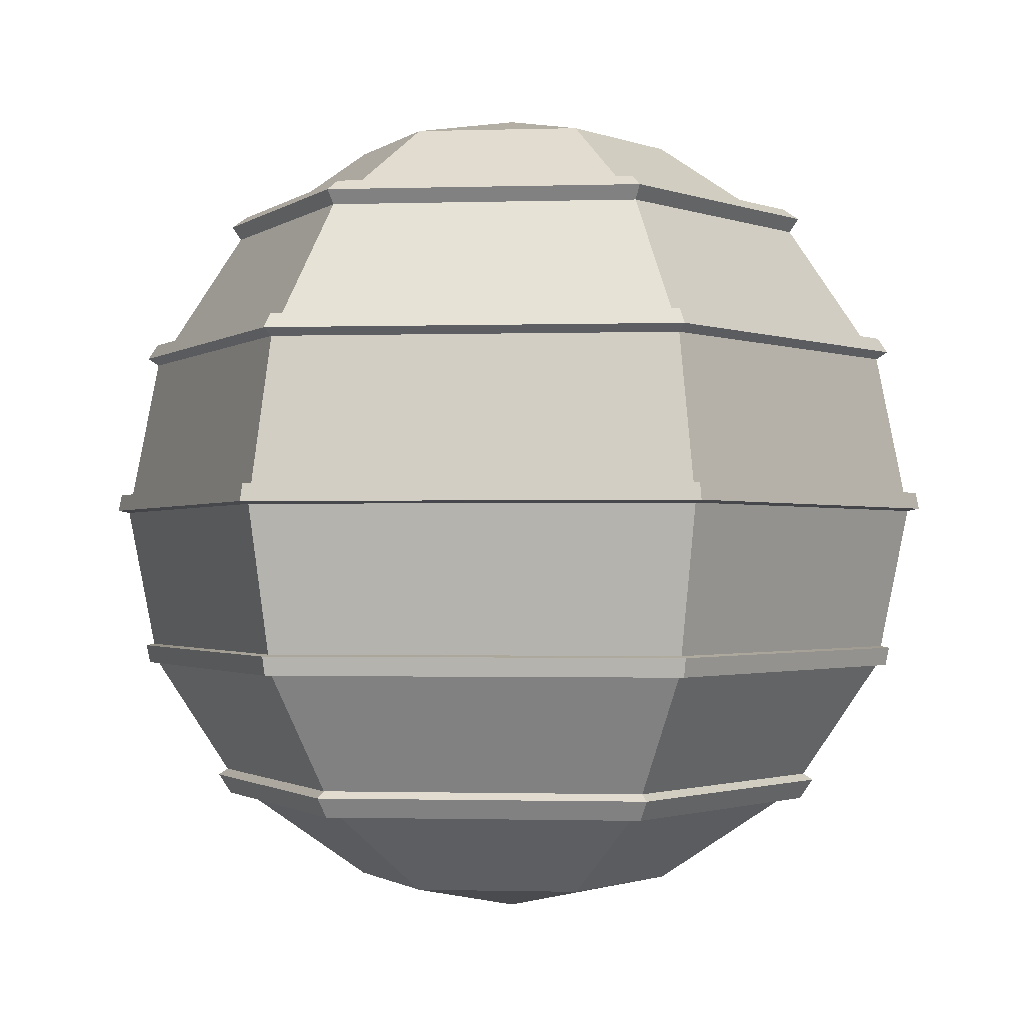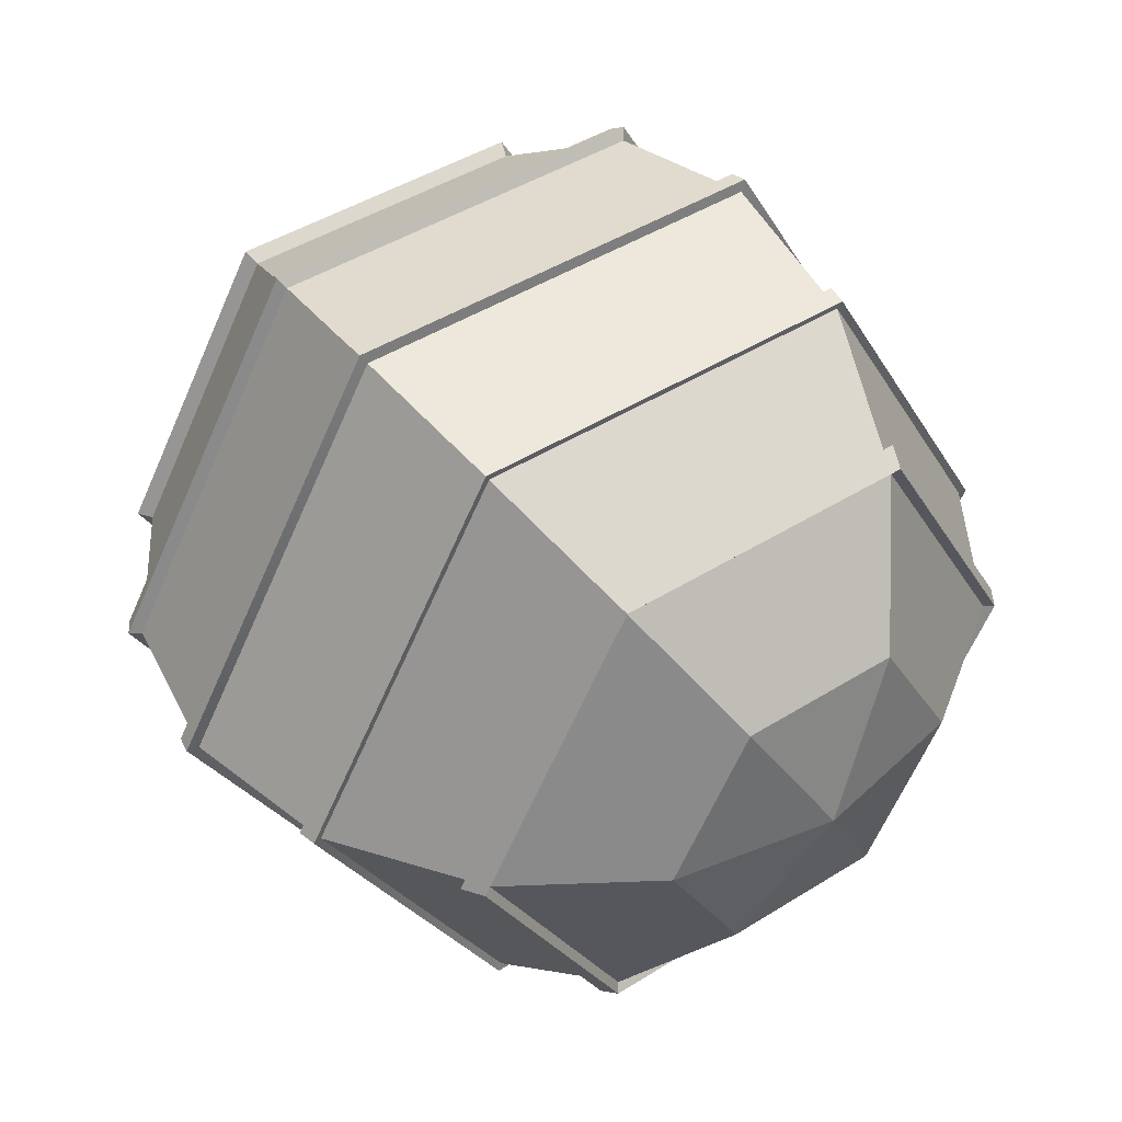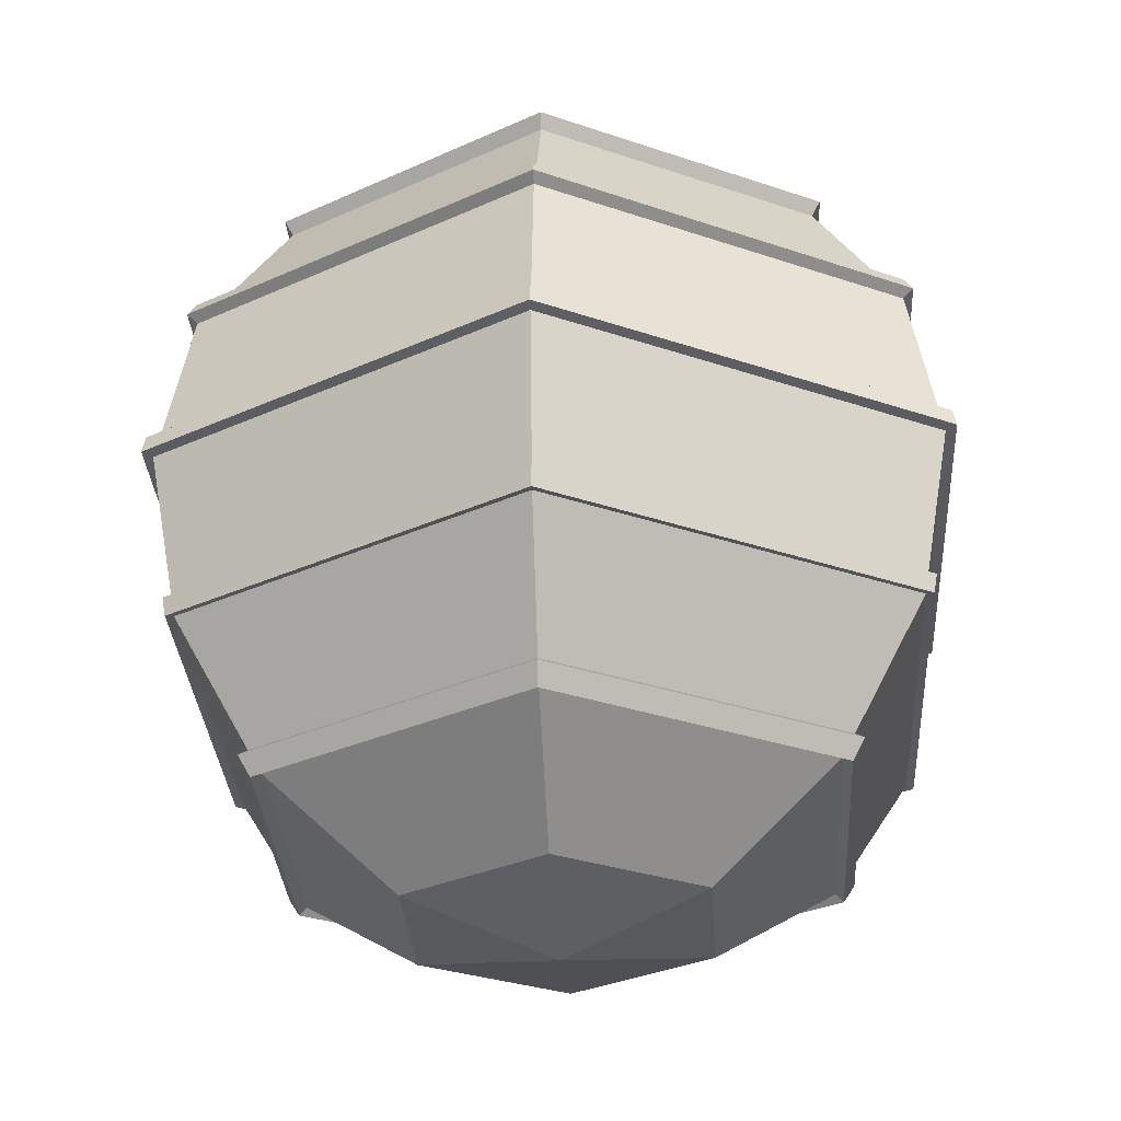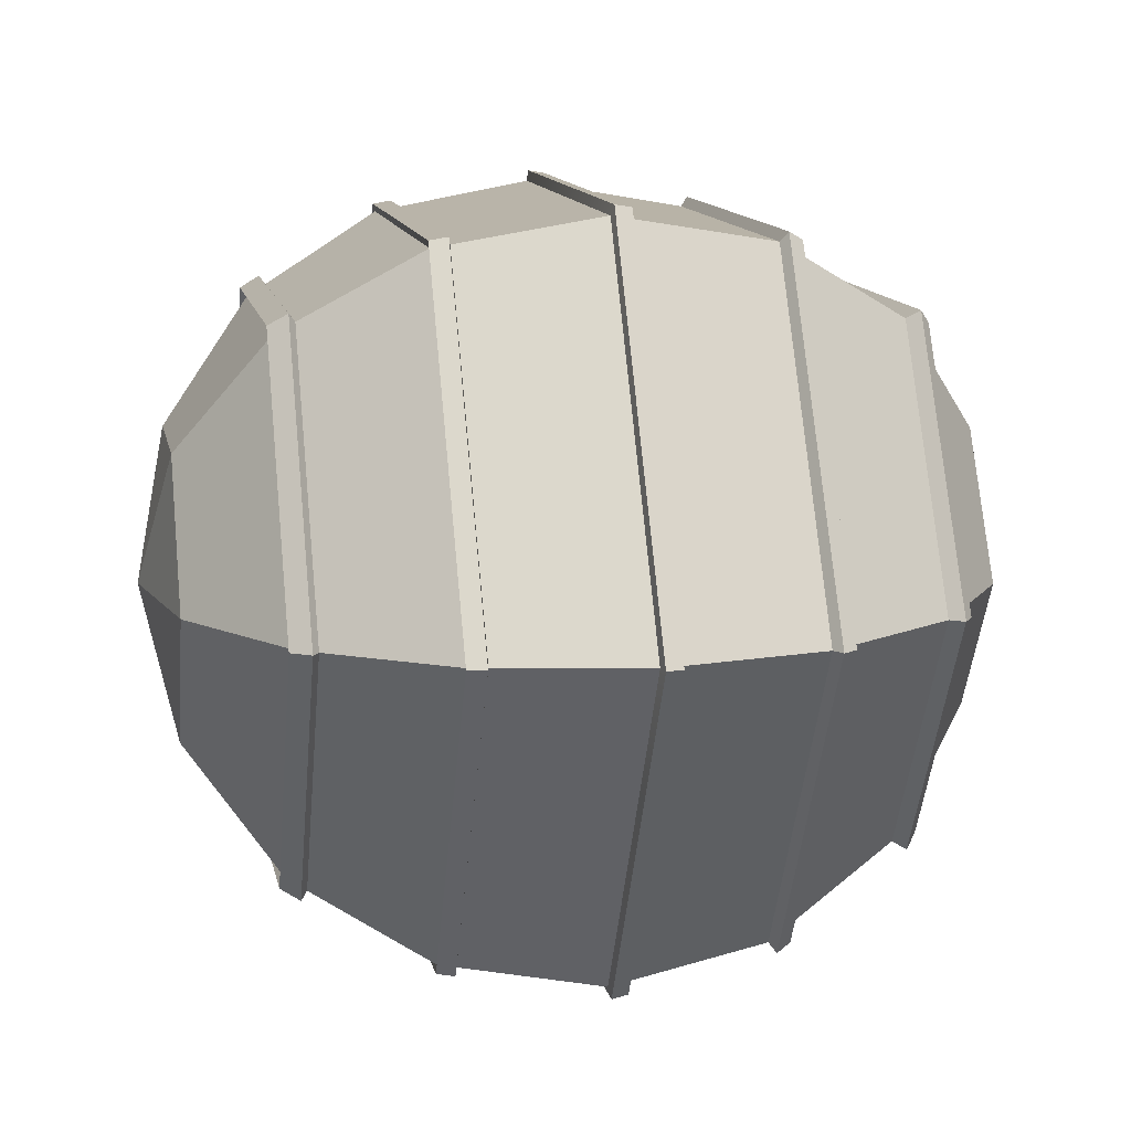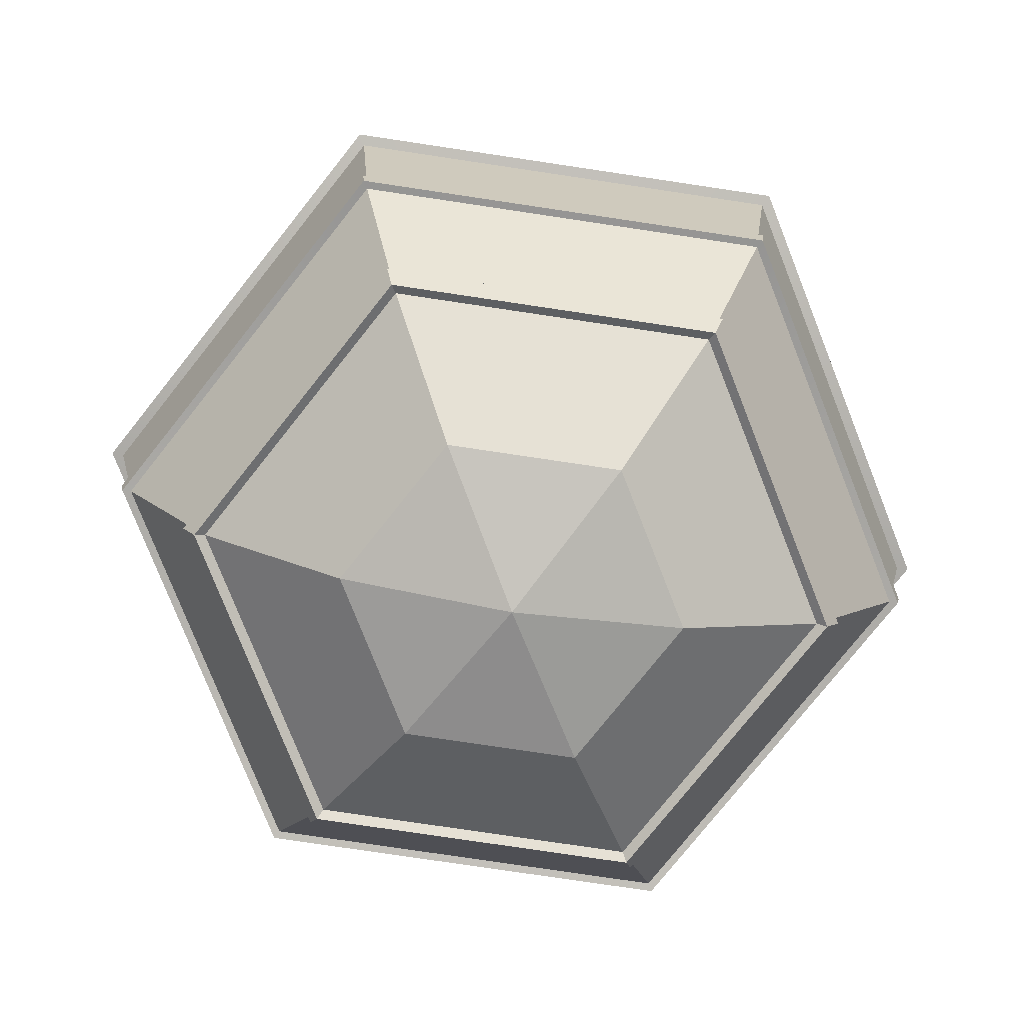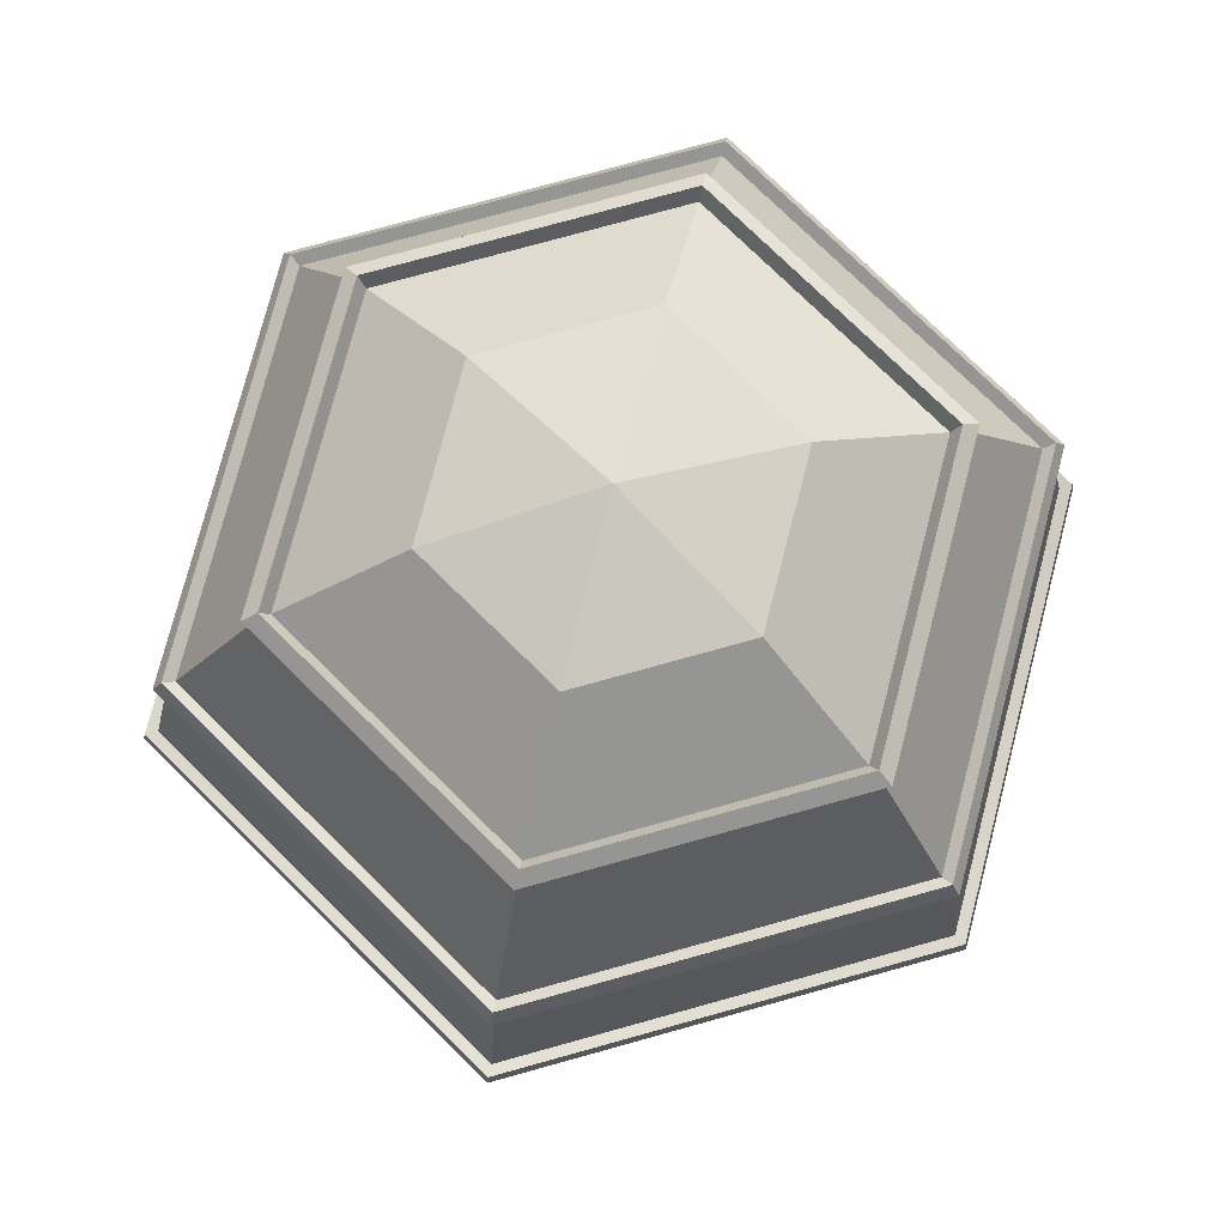
<metadata>
{"format":"obj","ext":"obj","renderer":"f3d","projection":"perspective","resolution":1024,"background":"white","views":[{"elev":-1.3,"azim":6.2,"up":"+Y"},{"elev":44.4,"azim":-36.3,"up":"+Z"},{"elev":-30.6,"azim":93.5,"up":"+Y"},{"elev":12.2,"azim":79.0,"up":"+Z"},{"elev":-77.4,"azim":-128.5,"up":"+Y"},{"elev":76.4,"azim":104.5,"up":"+Y"}]}
</metadata>
<code>
g default
v 0.1913 -0.9239 -0.3314
v -0.1913 -0.9239 -0.3314
v -0.3827 -0.9239 -0
v -0.1913 -0.9239 0.3314
v 0.1913 -0.9239 0.3314
v 0.3827 -0.9239 0
v 0.3536 -0.7071 -0.6124
v -0.3536 -0.7071 -0.6124
v -0.7071 -0.7071 -0
v -0.3536 -0.7071 0.6124
v 0.3536 -0.7071 0.6124
v 0.7071 -0.7071 0
v 0.4619 -0.3827 -0.8001
v -0.4619 -0.3827 -0.8001
v -0.9239 -0.3827 -0
v -0.4619 -0.3827 0.8001
v 0.4619 -0.3827 0.8001
v 0.9239 -0.3827 0
v 0.5 0 -0.866
v -0.5 0 -0.866
v -1 0 -0
v -0.5 0 0.866
v 0.5 0 0.866
v 1 0 0
v 0.4619 0.3827 -0.8001
v -0.4619 0.3827 -0.8001
v -0.9239 0.3827 -0
v -0.4619 0.3827 0.8001
v 0.4619 0.3827 0.8001
v 0.9239 0.3827 0
v 0.3536 0.7071 -0.6124
v -0.3536 0.7071 -0.6124
v -0.7071 0.7071 -0
v -0.3536 0.7071 0.6124
v 0.3536 0.7071 0.6124
v 0.7071 0.7071 -0
v 0.1913 0.9239 -0.3314
v -0.1913 0.9239 -0.3314
v -0.3827 0.9239 -0
v -0.1913 0.9239 0.3314
v 0.1913 0.9239 0.3314
v 0.3827 0.9239 0
v 0 -1 0
v 0 1 0
v -0.3352 0.7317 -0.5805
v 0.3352 0.7317 -0.5805
v 0.6703 0.7317 -0
v 0.3352 0.7317 0.5805
v -0.3352 0.7317 0.5805
v -0.6703 0.7317 -0
v -0.4504 0.4171 -0.7802
v 0.4504 0.4171 -0.7802
v 0.9009 0.4171 0
v 0.4504 0.4171 0.7802
v -0.4504 0.4171 0.7802
v -0.9009 0.4171 -0
v 0.3644 0.7397 -0.6312
v -0.3644 0.7397 -0.6312
v -0.346 0.7643 -0.5994
v 0.346 0.7643 -0.5994
v -0.7289 0.7397 -0
v -0.6921 0.7643 -0
v -0.3644 0.7397 0.6312
v -0.346 0.7643 0.5994
v 0.3644 0.7397 0.6312
v 0.346 0.7643 0.5994
v 0.7289 0.7397 0
v 0.6921 0.7643 0
v 0.4751 0.4002 -0.8228
v -0.4751 0.4002 -0.8228
v -0.4636 0.4346 -0.8029
v 0.4636 0.4346 -0.8029
v -0.9501 0.4002 -0
v -0.9271 0.4346 -0
v -0.4751 0.4002 0.8228
v -0.4636 0.4346 0.8029
v 0.4751 0.4002 0.8228
v 0.4636 0.4346 0.8029
v 0.9501 0.4002 0
v 0.9271 0.4346 0
v -0.496 0.03989 -0.8592
v 0.496 0.03989 -0.8592
v 0.9921 0.03989 0
v 0.496 0.03989 0.8592
v -0.496 0.03989 0.8592
v -0.9921 0.03989 -0
v -0.4663 -0.3392 -0.8076
v 0.4663 -0.3392 -0.8076
v 0.9325 -0.3392 0
v 0.4663 -0.3392 0.8076
v -0.4663 -0.3392 0.8076
v -0.9325 -0.3392 -0
v -0.369 -0.6608 -0.6392
v 0.369 -0.6608 -0.6392
v 0.7381 -0.6608 0
v 0.369 -0.6608 0.6392
v -0.369 -0.6608 0.6392
v -0.7381 -0.6608 -0
v 0.5141 0.005626 -0.8905
v -0.5141 0.005626 -0.8905
v -0.5102 0.04552 -0.8836
v 0.5102 0.04552 -0.8836
v -1.028 0.005626 -0
v -1.02 0.04552 -0
v -0.5141 0.005626 0.8905
v -0.5102 0.04552 0.8836
v 0.5141 0.005626 0.8905
v 0.5102 0.04552 0.8836
v 1.028 0.005626 0
v 1.02 0.04552 0
v 0.472 -0.3867 -0.8175
v -0.472 -0.3867 -0.8175
v -0.4763 -0.3432 -0.825
v 0.4763 -0.3432 -0.825
v -0.944 -0.3867 -0
v -0.9526 -0.3432 -0
v -0.472 -0.3867 0.8175
v -0.4763 -0.3432 0.825
v 0.472 -0.3867 0.8175
v 0.4763 -0.3432 0.825
v 0.944 -0.3867 0
v 0.9526 -0.3432 0
v 0.3648 -0.7221 -0.6319
v -0.3648 -0.7221 -0.6319
v -0.3803 -0.6758 -0.6587
v 0.3803 -0.6758 -0.6587
v -0.7296 -0.7221 -0
v -0.7605 -0.6758 -0
v -0.3648 -0.7221 0.6319
v -0.3803 -0.6758 0.6587
v 0.3648 -0.7221 0.6319
v 0.3803 -0.6758 0.6587
v 0.7296 -0.7221 -0
v 0.7605 -0.6758 -0
g pSphere1
f 1 2 8 7
f 2 3 9 8
f 3 4 10 9
f 4 5 11 10
f 5 6 12 11
f 6 1 7 12
f 123 124 125 126
f 124 127 128 125
f 127 129 130 128
f 129 131 132 130
f 131 133 134 132
f 133 123 126 134
f 111 112 113 114
f 112 115 116 113
f 115 117 118 116
f 117 119 120 118
f 119 121 122 120
f 121 111 114 122
f 99 100 101 102
f 100 103 104 101
f 103 105 106 104
f 105 107 108 106
f 107 109 110 108
f 109 99 102 110
f 69 70 71 72
f 70 73 74 71
f 73 75 76 74
f 75 77 78 76
f 77 79 80 78
f 79 69 72 80
f 57 58 59 60
f 58 61 62 59
f 61 63 64 62
f 63 65 66 64
f 65 67 68 66
f 67 57 60 68
f 2 1 43
f 3 2 43
f 4 3 43
f 5 4 43
f 6 5 43
f 1 6 43
f 37 38 44
f 38 39 44
f 39 40 44
f 40 41 44
f 41 42 44
f 42 37 44
f 46 45 38 37
f 47 46 37 42
f 48 47 42 41
f 49 48 41 40
f 50 49 40 39
f 45 50 39 38
f 52 51 32 31
f 53 52 31 36
f 54 53 36 35
f 55 54 35 34
f 56 55 34 33
f 51 56 33 32
f 31 32 58 57
f 45 46 60 59
f 32 33 61 58
f 50 45 59 62
f 33 34 63 61
f 49 50 62 64
f 34 35 65 63
f 48 49 64 66
f 35 36 67 65
f 47 48 66 68
f 36 31 57 67
f 46 47 68 60
f 25 26 70 69
f 51 52 72 71
f 26 27 73 70
f 56 51 71 74
f 27 28 75 73
f 55 56 74 76
f 28 29 77 75
f 54 55 76 78
f 29 30 79 77
f 53 54 78 80
f 30 25 69 79
f 52 53 80 72
f 82 81 26 25
f 83 82 25 30
f 84 83 30 29
f 85 84 29 28
f 86 85 28 27
f 81 86 27 26
f 88 87 20 19
f 89 88 19 24
f 90 89 24 23
f 91 90 23 22
f 92 91 22 21
f 87 92 21 20
f 94 93 14 13
f 95 94 13 18
f 96 95 18 17
f 97 96 17 16
f 98 97 16 15
f 93 98 15 14
f 19 20 100 99
f 81 82 102 101
f 20 21 103 100
f 86 81 101 104
f 21 22 105 103
f 85 86 104 106
f 22 23 107 105
f 84 85 106 108
f 23 24 109 107
f 83 84 108 110
f 24 19 99 109
f 82 83 110 102
f 13 14 112 111
f 87 88 114 113
f 14 15 115 112
f 92 87 113 116
f 15 16 117 115
f 91 92 116 118
f 16 17 119 117
f 90 91 118 120
f 17 18 121 119
f 89 90 120 122
f 18 13 111 121
f 88 89 122 114
f 7 8 124 123
f 93 94 126 125
f 8 9 127 124
f 98 93 125 128
f 9 10 129 127
f 97 98 128 130
f 10 11 131 129
f 96 97 130 132
f 11 12 133 131
f 95 96 132 134
f 12 7 123 133
f 94 95 134 126

</code>
